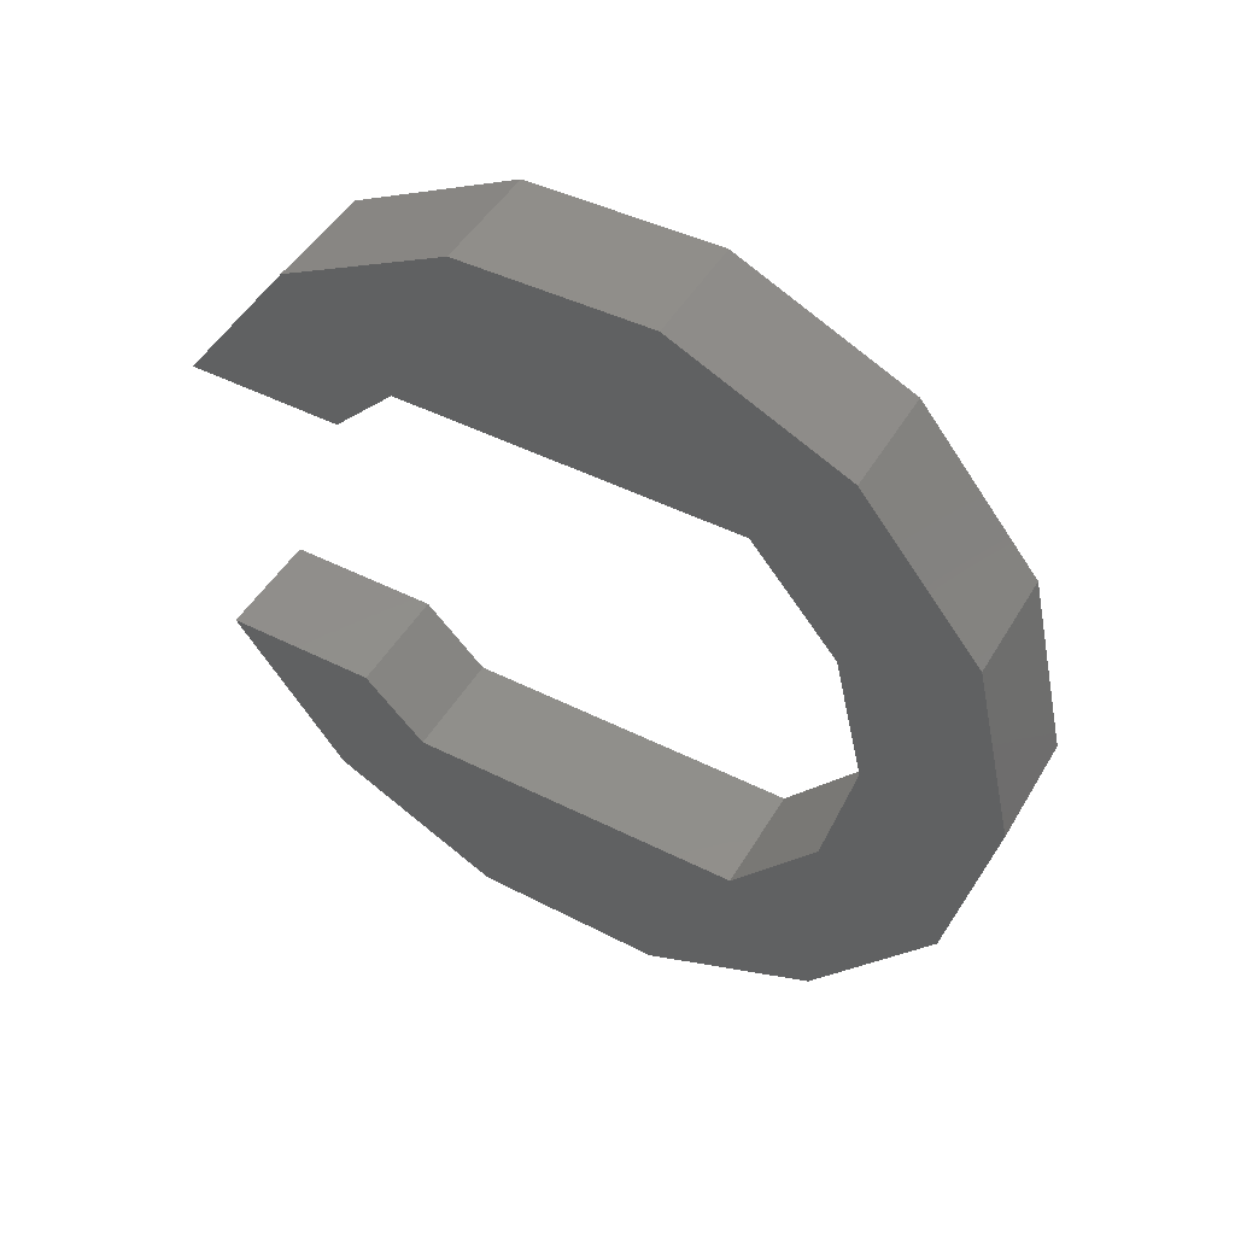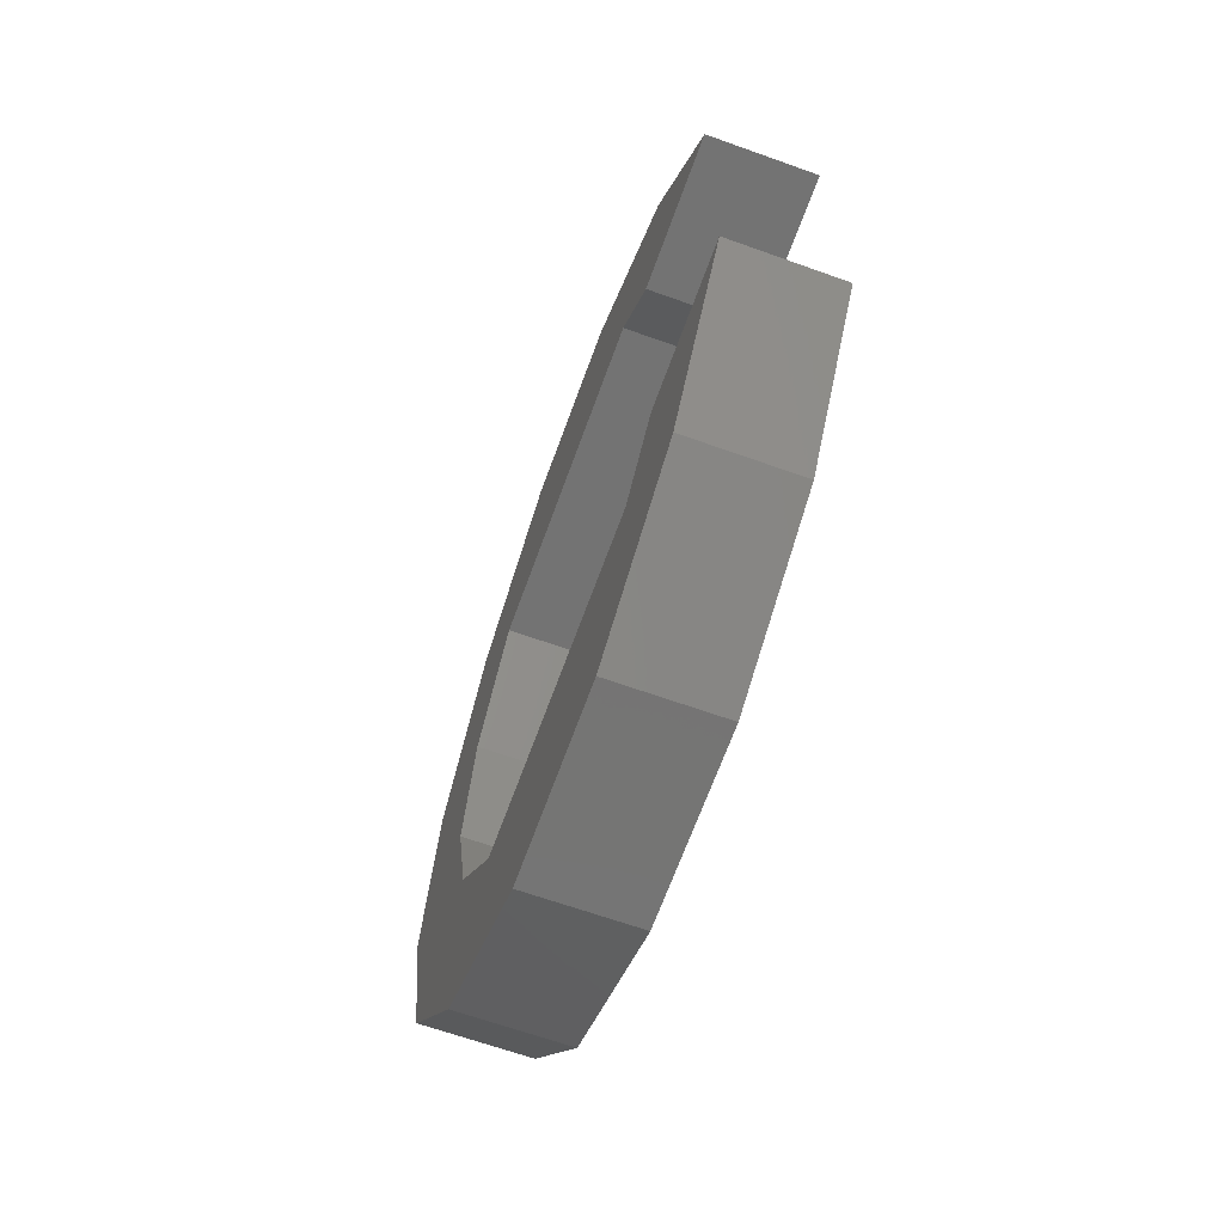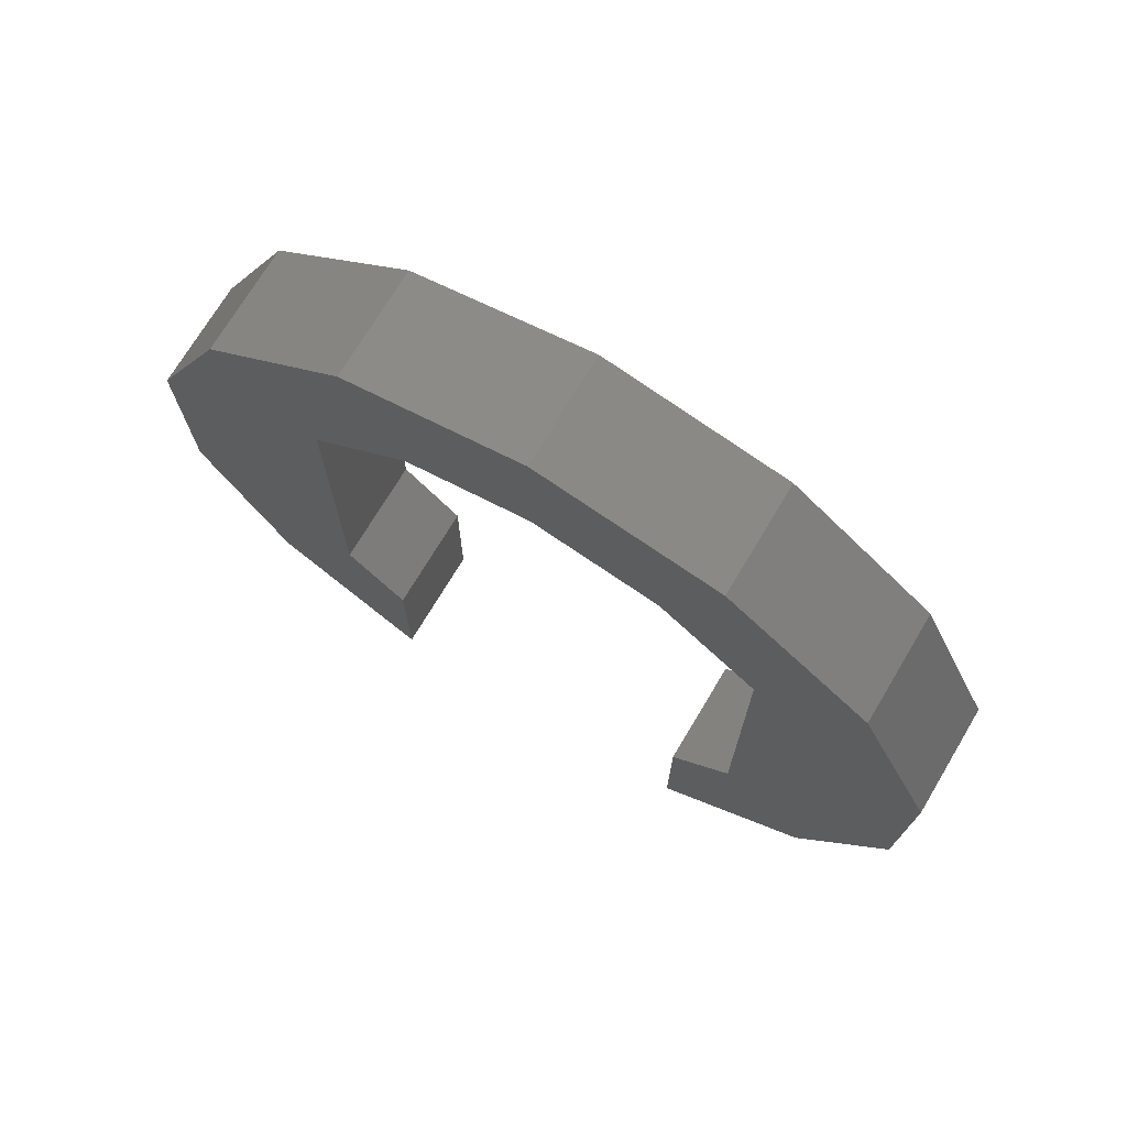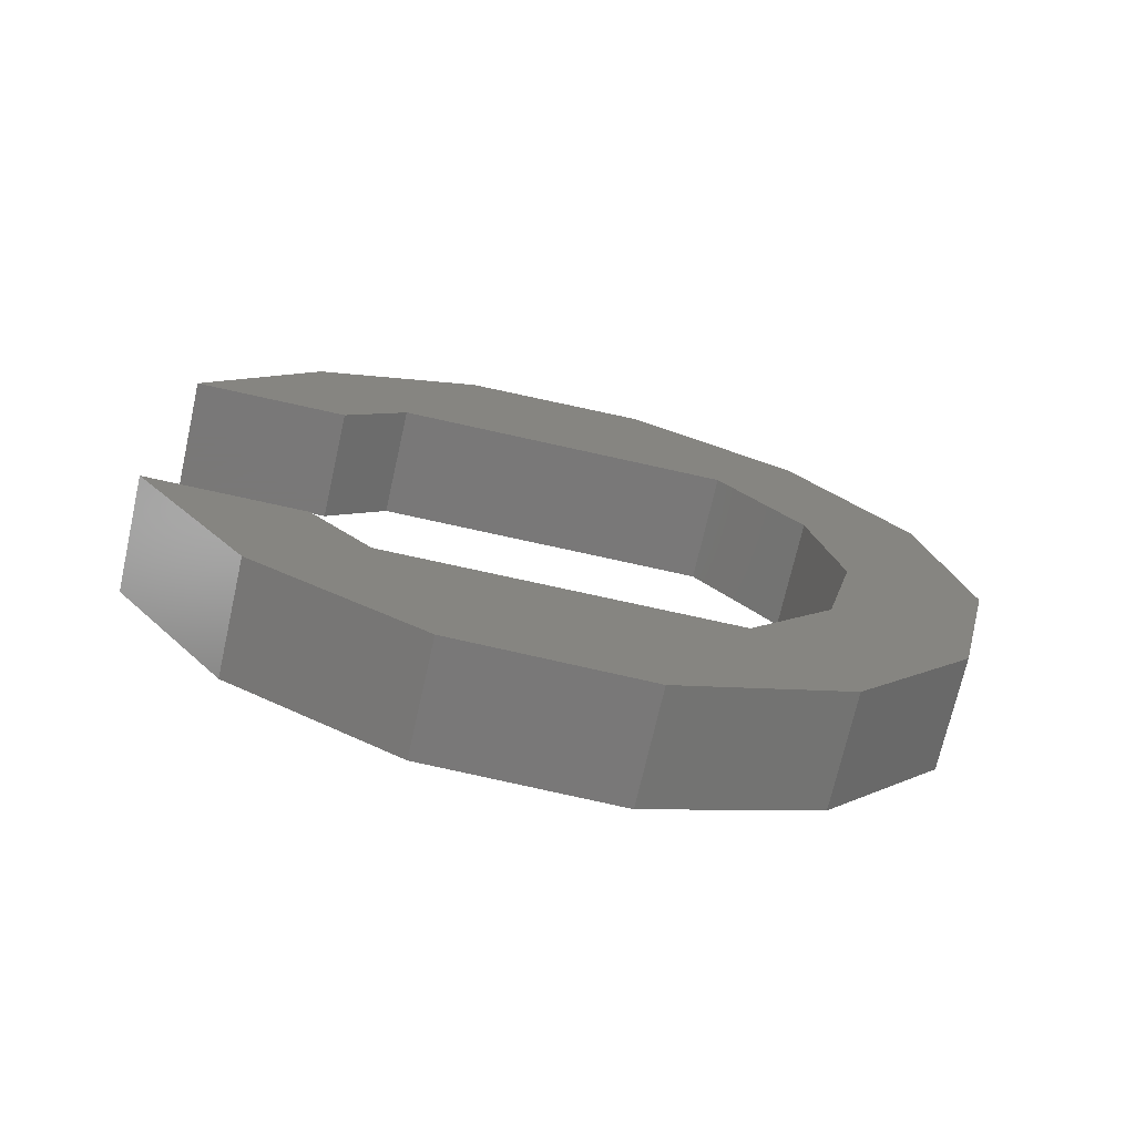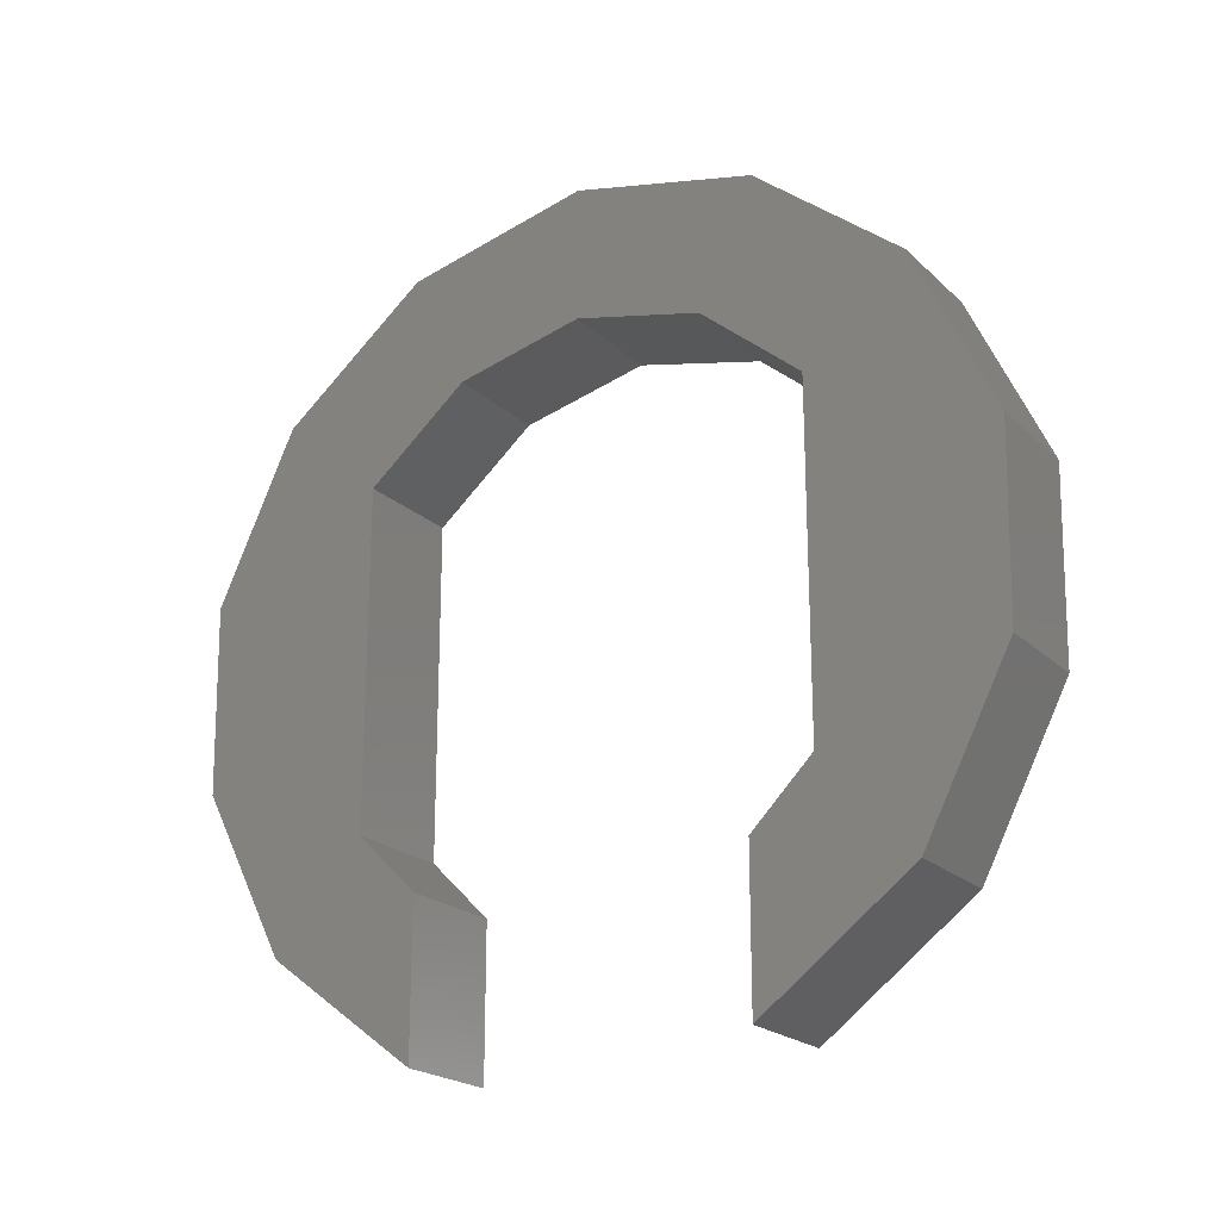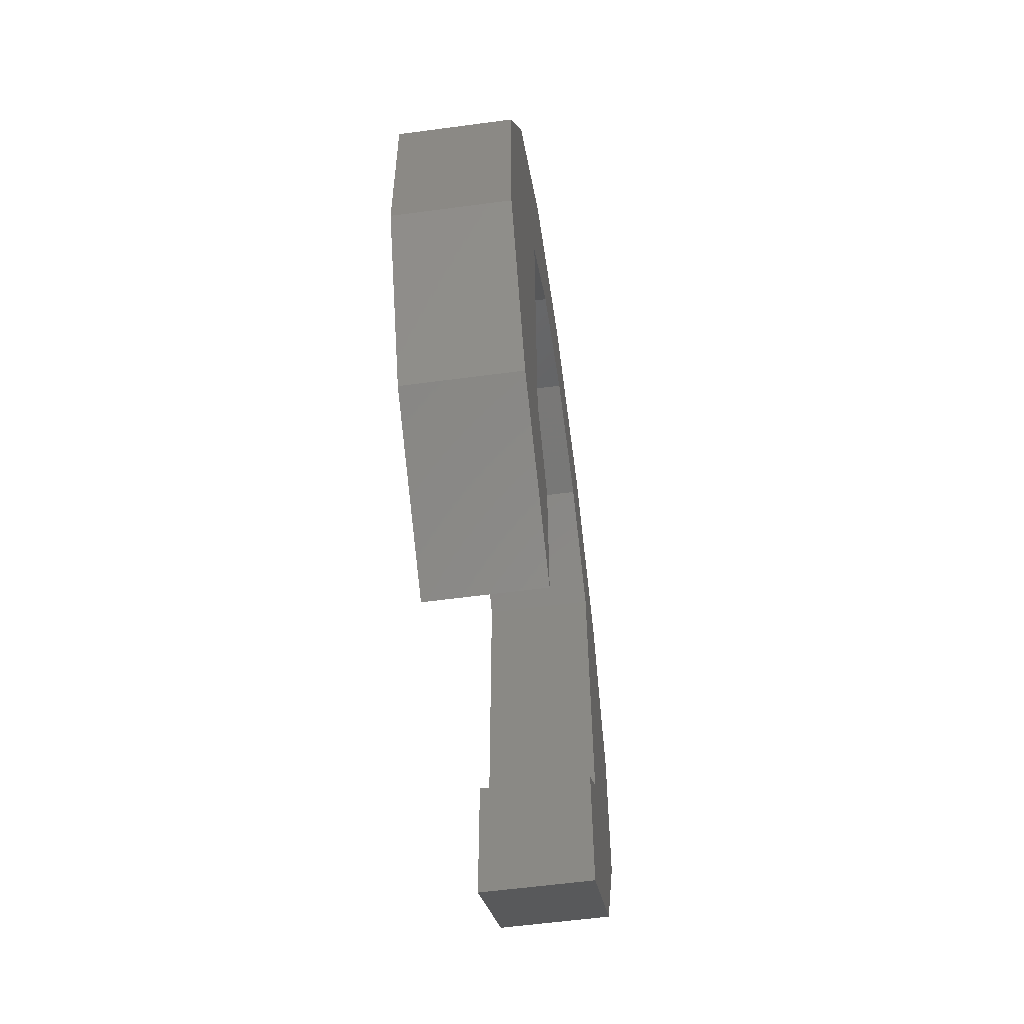
<metadata>
{"format":"stl","ext":"stl","renderer":"f3d","projection":"perspective","resolution":1024,"background":"white","views":[{"elev":47.7,"azim":119.5,"up":"+Z"},{"elev":-65.6,"azim":-19.8,"up":"+Z"},{"elev":72.2,"azim":120.9,"up":"+Y"},{"elev":-71.3,"azim":77.3,"up":"+Z"},{"elev":-21.2,"azim":122.3,"up":"+Y"},{"elev":-58.1,"azim":-172.1,"up":"+Y"}]}
</metadata>
<code>
# stl→obj: 44 verts, 84 faces
v -17.5 -6.874 -3
v -19.5 -6.874 -3
v -17.5 -4.856 -5.716
v -19.5 -4.856 -5.716
v -17.5 -1.85 -7.268
v -19.5 -1.85 -7.268
v -17.5 1.532 -7.342
v -19.5 1.532 -7.342
v -17.5 4.603 -5.921
v -19.5 4.603 -5.921
v -17.5 6.737 -3.296
v -19.5 6.737 -3.296
v -17.5 7.5 4.249e-15
v -19.5 7.5 4.249e-15
v -17.5 6.737 3.296
v -19.5 6.737 3.296
v -17.5 4.603 5.921
v -19.5 4.603 5.921
v -17.5 1.532 7.342
v -19.5 1.532 7.342
v -17.5 -1.85 7.268
v -19.5 -1.85 7.268
v -17.5 -4.856 5.716
v -19.5 -4.856 5.716
v -17.5 -6.874 3
v -19.5 -6.874 3
v -19.5 -4.124 -3
v -17.5 -4.124 -3
v -19.5 -3.033 -4.1
v -17.5 -3.033 -4.1
v -19.5 3.033 -4.1
v -17.5 3.033 -4.1
v -17.5 5.1 6.246e-16
v -19.5 4.554 -2.296
v -17.5 4.554 -2.296
v -19.5 5.1 6.246e-16
v -17.5 4.554 2.296
v -19.5 4.554 2.296
v -17.5 3.033 4.1
v -19.5 3.033 4.1
v -19.5 -3.033 4.1
v -17.5 -3.033 4.1
v -19.5 -4.124 3
v -17.5 -4.124 3
f 1 2 3
f 3 2 4
f 3 4 5
f 5 4 6
f 5 6 7
f 7 6 8
f 7 8 9
f 9 8 10
f 9 10 11
f 11 10 12
f 11 12 13
f 13 12 14
f 13 14 15
f 15 14 16
f 15 16 17
f 17 16 18
f 17 18 19
f 19 18 20
f 19 20 21
f 21 20 22
f 21 22 23
f 23 22 24
f 23 24 25
f 25 24 26
f 2 1 27
f 27 1 28
f 29 27 30
f 30 27 28
f 29 30 31
f 31 30 32
f 33 34 35
f 35 34 31
f 35 31 32
f 34 33 36
f 36 33 37
f 36 37 38
f 38 37 39
f 38 39 40
f 40 39 41
f 41 39 42
f 43 41 44
f 44 41 42
f 43 44 26
f 26 44 25
f 37 33 13
f 13 33 35
f 13 35 11
f 11 35 32
f 11 32 9
f 9 32 30
f 9 30 3
f 3 30 28
f 3 28 1
f 9 3 7
f 7 3 5
f 17 19 23
f 23 19 21
f 42 23 44
f 44 23 25
f 39 37 13
f 39 13 15
f 39 15 17
f 39 17 23
f 39 23 42
f 2 27 4
f 4 27 29
f 4 29 10
f 10 29 31
f 10 31 12
f 12 31 34
f 12 34 14
f 14 34 36
f 14 36 38
f 10 8 4
f 4 8 6
f 18 24 20
f 20 24 22
f 41 43 24
f 24 43 26
f 40 41 24
f 40 24 18
f 40 18 16
f 40 16 14
f 40 14 38

</code>
